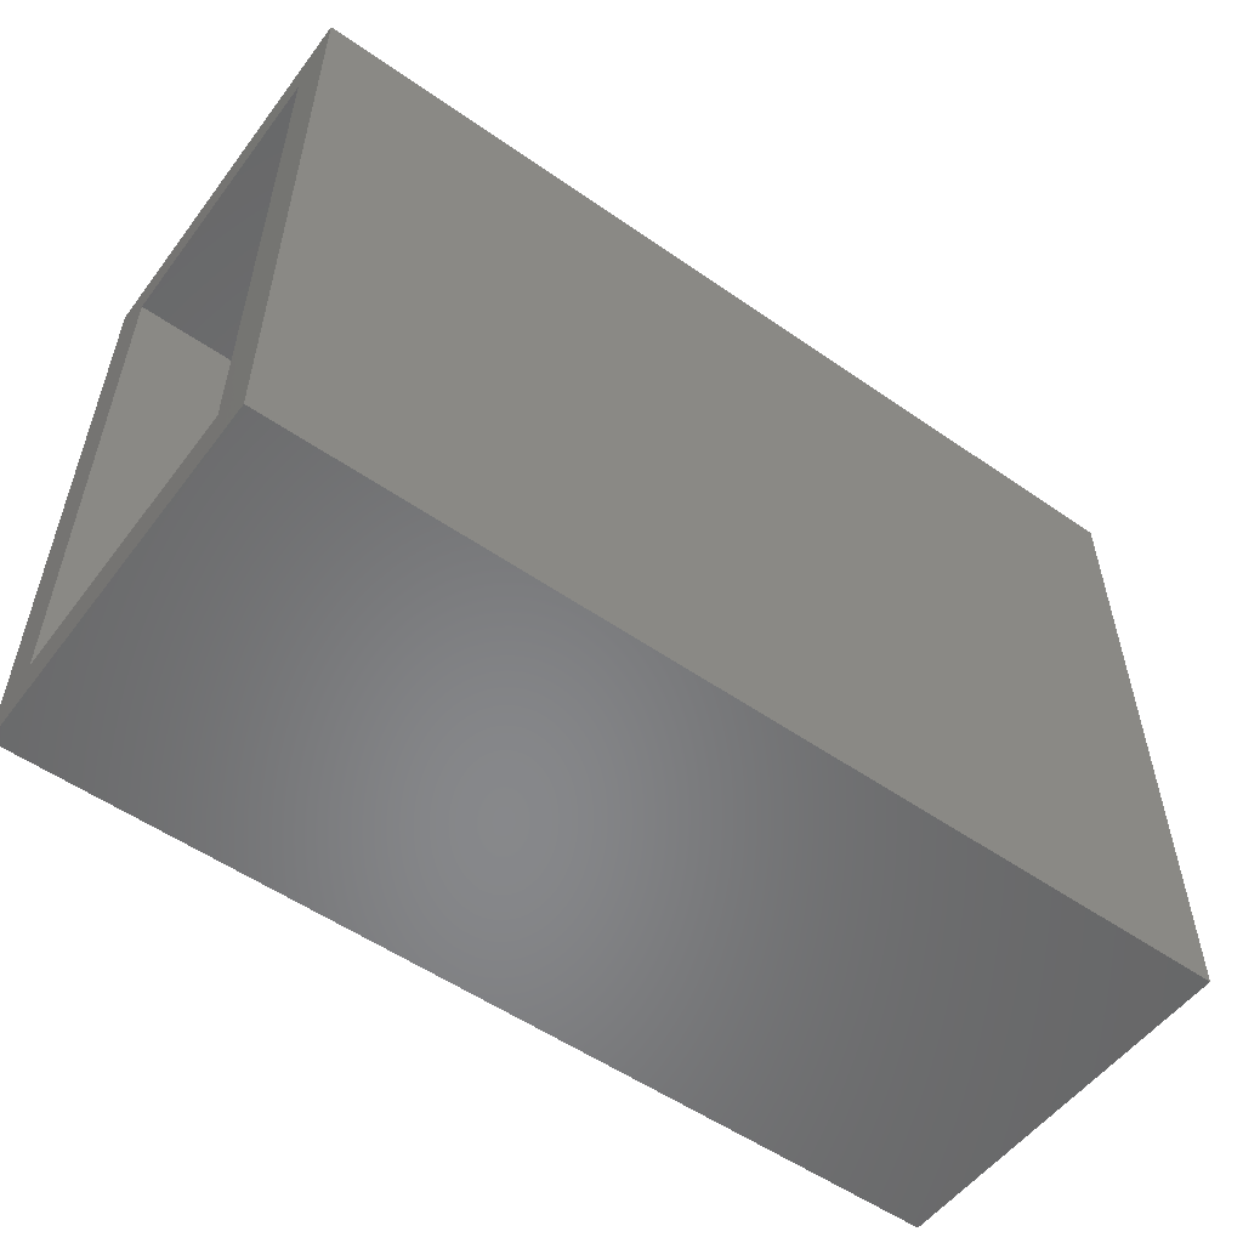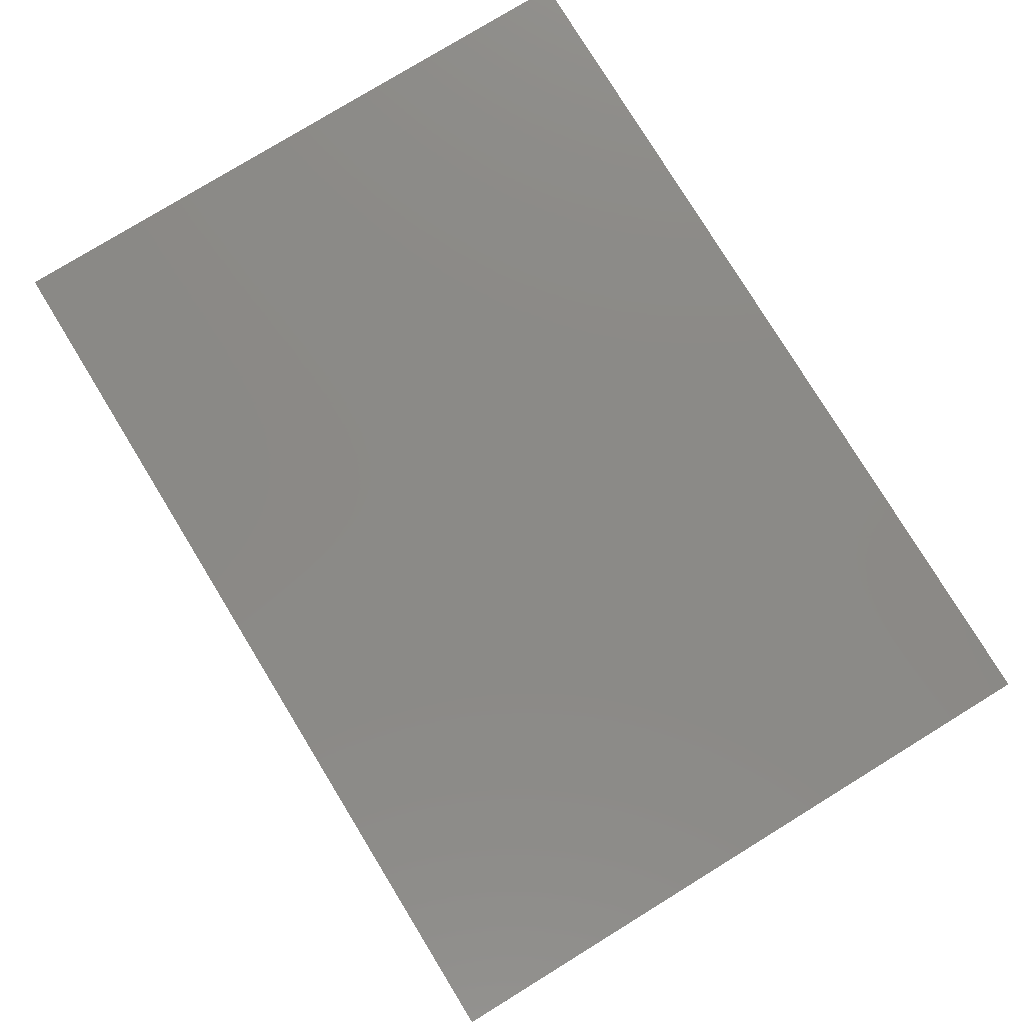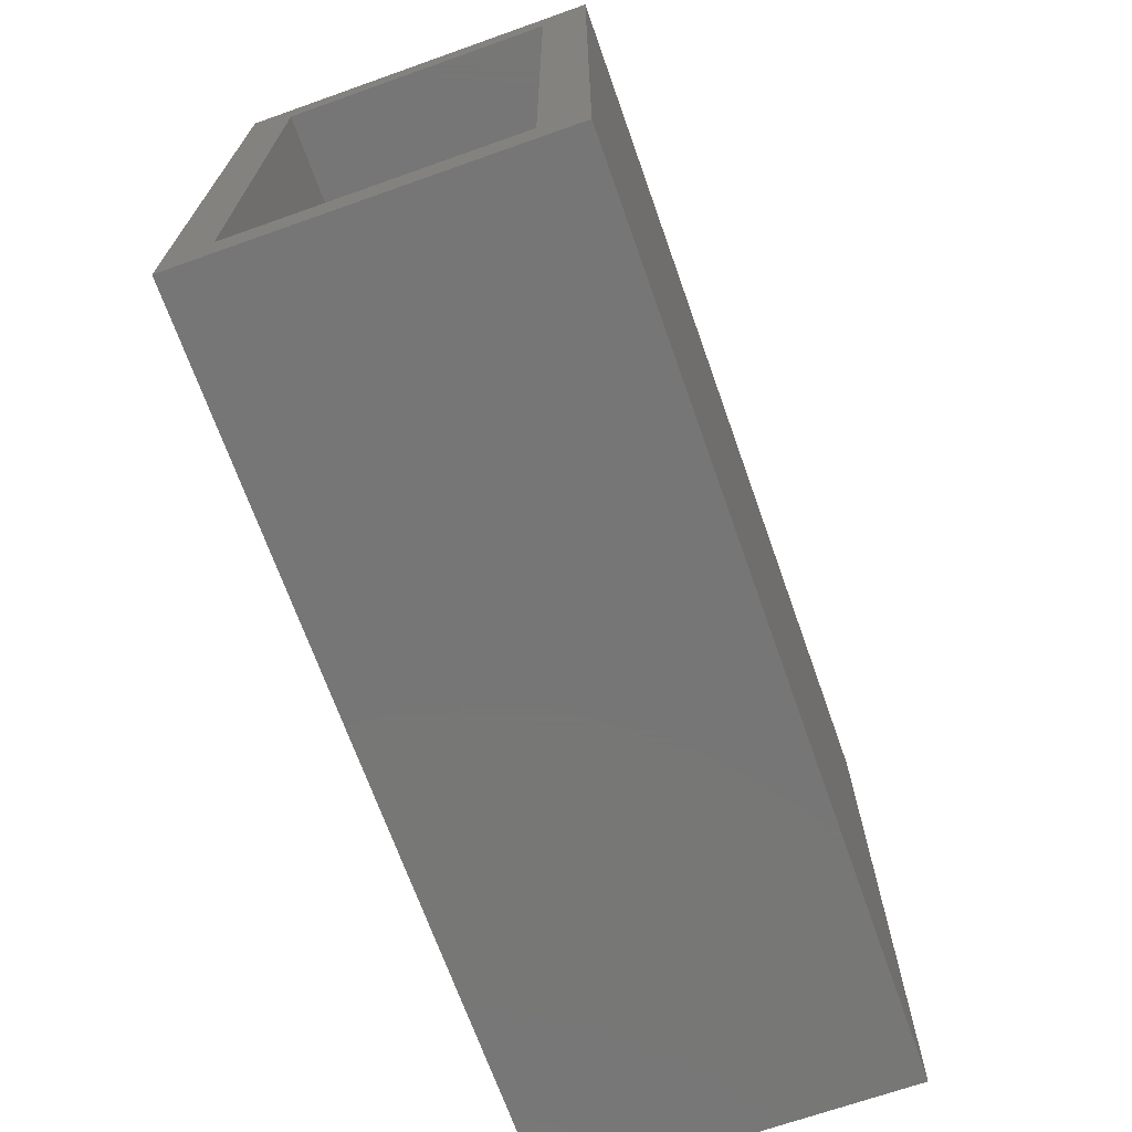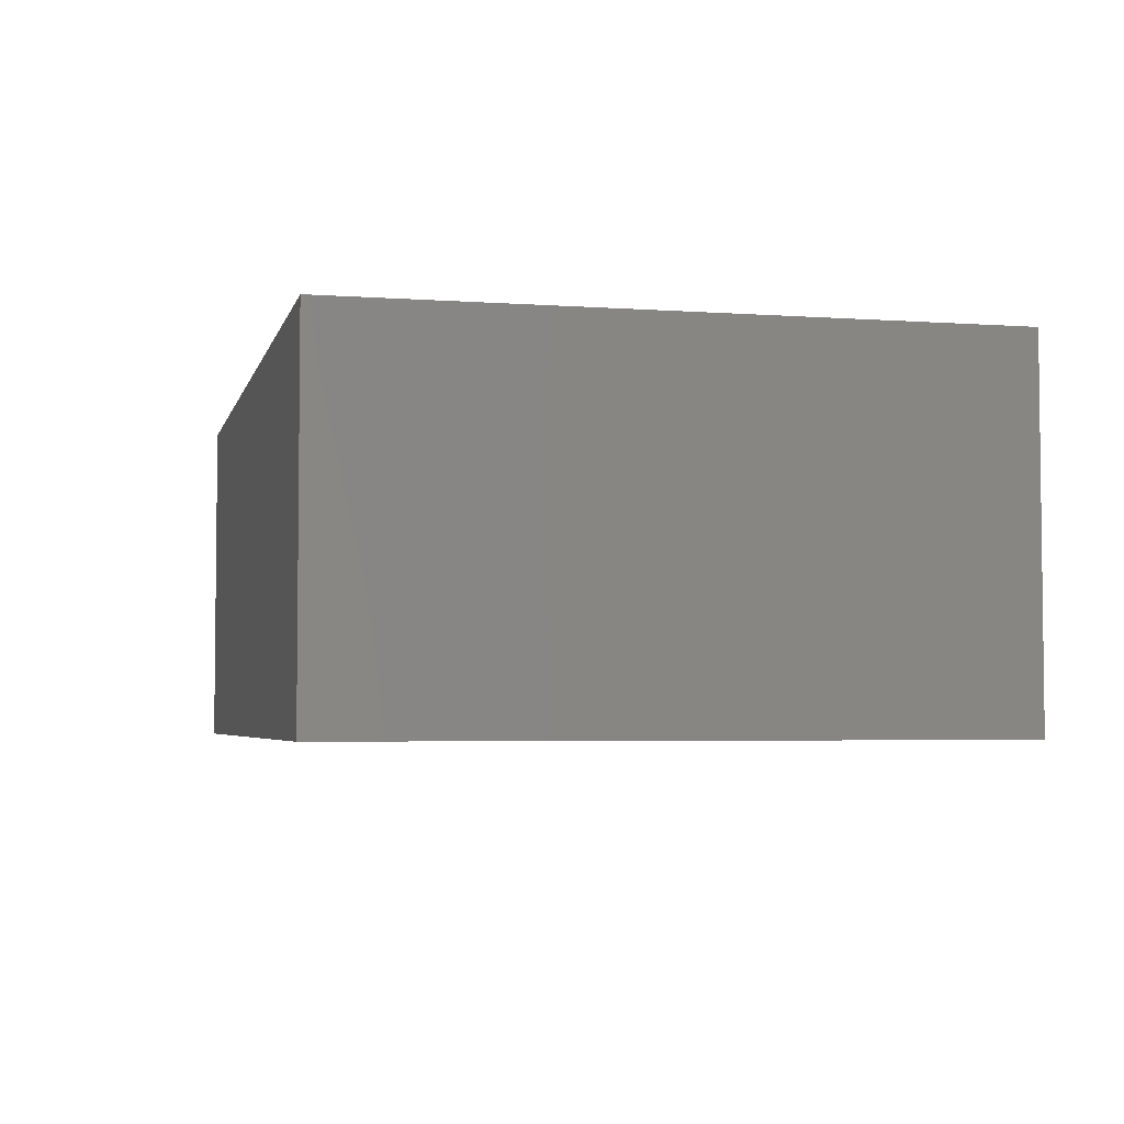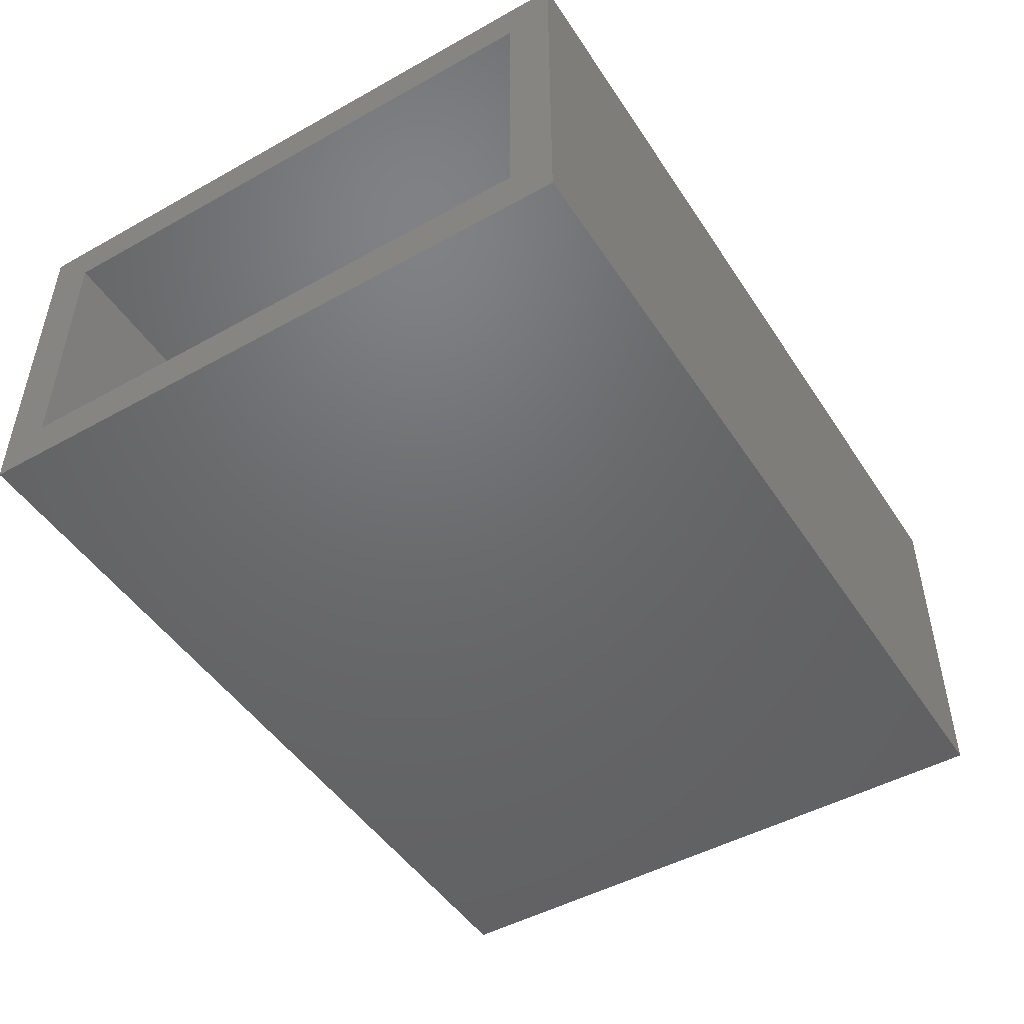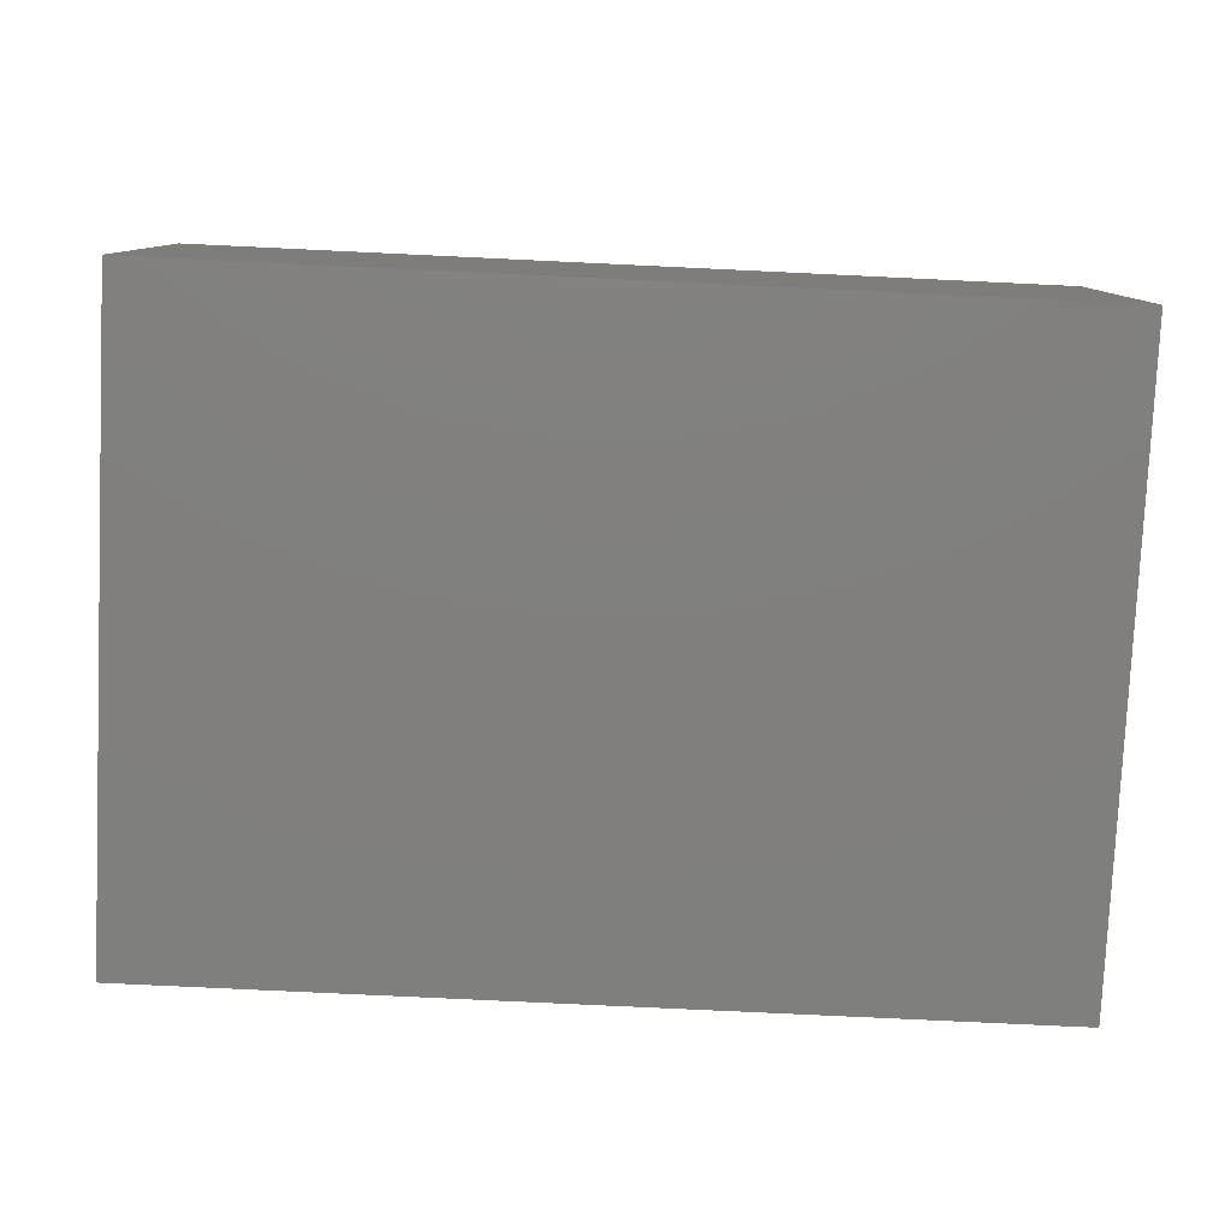
<metadata>
{"format":"stl","ext":"stl","renderer":"f3d","projection":"perspective","resolution":1024,"background":"white","views":[{"elev":-54.4,"azim":143.6,"up":"+Y"},{"elev":79.0,"azim":58.5,"up":"+Z"},{"elev":-69.1,"azim":109.5,"up":"+Y"},{"elev":-4.1,"azim":-103.2,"up":"+Z"},{"elev":-48.1,"azim":121.9,"up":"+Z"},{"elev":-79.6,"azim":177.3,"up":"+Z"}]}
</metadata>
<code>
# stl→obj: 16 verts, 28 faces
v 0.75 0.5572 0.5625
v 0.75 0.4791 0.4844
v 0.75 0.5572 -0.0625
v 0.75 0.4791 0.01562
v 0.75 -0.5625 -0.0625
v 0.75 -0.4844 0.01562
v 0.75 -0.5625 0.5625
v 0.75 -0.4844 0.4844
v -0.7344 -0.4844 0.4844
v -0.7344 -0.4844 0.01562
v -0.7344 0.4791 0.4844
v -0.7344 0.4791 0.01562
v -0.8125 -0.5625 0.5625
v -0.8125 -0.5625 -0.0625
v -0.8125 0.5572 0.5625
v -0.8125 0.5572 -0.0625
f 1 2 3
f 3 2 4
f 3 4 5
f 5 4 6
f 5 6 7
f 7 6 8
f 7 8 1
f 1 8 2
f 9 8 10
f 10 8 6
f 2 11 4
f 4 11 12
f 12 10 4
f 4 10 6
f 11 2 9
f 9 2 8
f 13 14 7
f 7 14 5
f 1 3 15
f 15 3 16
f 15 16 13
f 13 16 14
f 16 3 14
f 14 3 5
f 15 13 1
f 1 13 7
f 11 9 12
f 12 9 10

</code>
